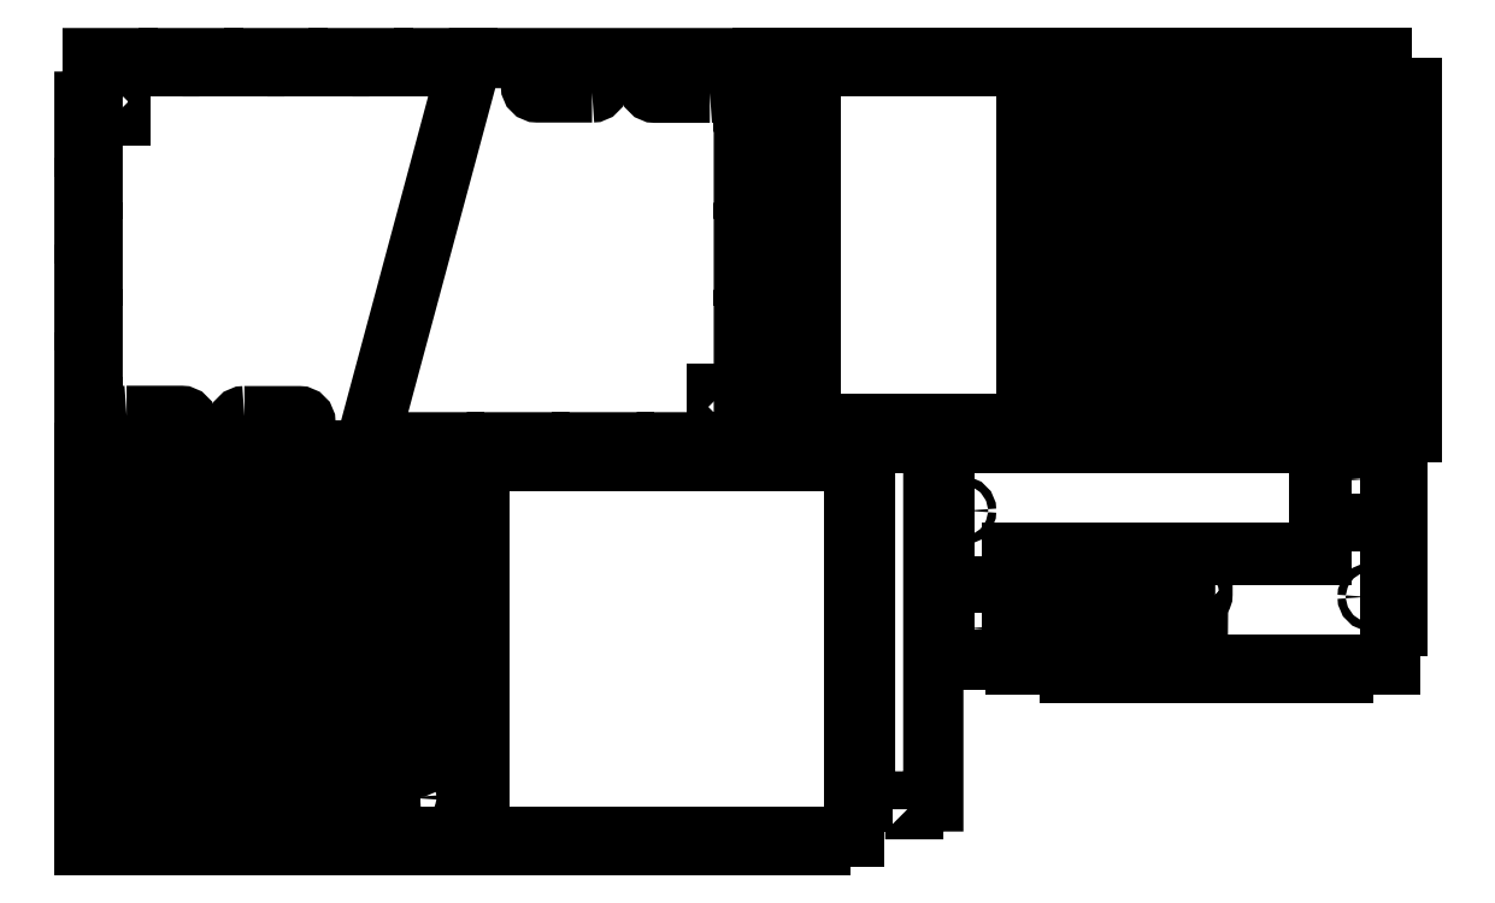
<metadata>
{"format":"dxf","ext":"dxf","renderer":"ezdxf+matplotlib","layout":"modelspace","background":"white","min_lineweight":24,"dpi":150}
</metadata>
<code>
0
SECTION
2
ENTITIES
0
INSERT
8
0
2
BLOCK_2
10
0
20
0
30
0
0
INSERT
8
0
2
BLOCK_7
10
0
20
0
30
0
0
INSERT
8
0
2
BLOCK_12
10
0
20
0
30
0
0
INSERT
8
0
2
BLOCK_14
10
0
20
0
30
0
0
INSERT
8
0
2
BLOCK_40
10
0
20
0
30
0
0
INSERT
8
0
2
BLOCK_45
10
0
20
0
30
0
0
INSERT
8
0
2
BLOCK_50
10
0
20
0
30
0
0
INSERT
8
0
2
BLOCK_80
10
0
20
0
30
0
0
POLYLINE
8
0
66
     1
10
0
20
0
30
0
0
VERTEX
8
0
10
301
20
-3.396
30
0
0
VERTEX
8
0
10
301
20
-141.1
30
0
0
VERTEX
8
0
10
304
20
-141.1
30
0
0
VERTEX
8
0
10
304
20
-144.1
30
0
0
VERTEX
8
0
10
314.3
20
-144.1
30
0
0
VERTEX
8
0
10
314.3
20
-141.1
30
0
0
VERTEX
8
0
10
317.3
20
-141.1
30
0
0
VERTEX
8
0
10
317.3
20
-3.396
30
0
0
VERTEX
8
0
10
314.3
20
-3.396
30
0
0
VERTEX
8
0
10
314.3
20
-0.3993
30
0
0
VERTEX
8
0
10
304
20
-0.3993
30
0
0
VERTEX
8
0
10
304
20
-3.396
30
0
0
VERTEX
8
0
10
301
20
-3.396
30
0
0
SEQEND
8
0
0
SPLINE
8
0
210
0
220
0
230
1
70
    11
71
     3
72
    47
73
    43
74
     0
42
1e-10
43
1e-10
40
0
40
0
40
0
40
0
40
1
40
1
40
1
40
2
40
2
40
2
40
3
40
3
40
3
40
4
40
4
40
4
40
5
40
5
40
5
40
6
40
6
40
6
40
7
40
7
40
7
40
8
40
8
40
8
40
9
40
9
40
9
40
10
40
10
40
10
40
11
40
11
40
11
40
12
40
12
40
12
40
13
40
13
40
13
40
14
40
14
40
14
40
14
10
348.7
20
-275.9
30
0
10
348.7
20
-275.9
30
0
10
348.7
20
-273.1
30
0
10
348.7
20
-273.1
30
0
10
348.7
20
-273.1
30
0
10
341.4
20
-273.1
30
0
10
341.4
20
-273.1
30
0
10
341.4
20
-273.1
30
0
10
341.4
20
-141.7
30
0
10
341.4
20
-141.7
30
0
10
341.4
20
-141.7
30
0
10
348.7
20
-141.7
30
0
10
348.7
20
-141.7
30
0
10
348.7
20
-141.7
30
0
10
348.7
20
-141.7
30
0
10
348.7
20
-141.7
30
0
10
348.7
20
-141.7
30
0
10
348.7
20
-138.8
30
0
10
348.7
20
-138.8
30
0
10
348.7
20
-138.8
30
0
10
359
20
-138.8
30
0
10
359
20
-138.8
30
0
10
359
20
-138.8
30
0
10
359
20
-141.7
30
0
10
359
20
-141.7
30
0
10
359
20
-141.7
30
0
10
359
20
-141.7
30
0
10
359
20
-141.7
30
0
10
359
20
-141.7
30
0
10
366.4
20
-141.7
30
0
10
366.4
20
-141.7
30
0
10
366.4
20
-141.7
30
0
10
366.4
20
-273.1
30
0
10
366.4
20
-273.1
30
0
10
366.4
20
-273.1
30
0
10
359
20
-273.1
30
0
10
359
20
-273.1
30
0
10
359
20
-273.1
30
0
10
359
20
-275.9
30
0
10
359
20
-275.9
30
0
10
359
20
-275.9
30
0
10
348.7
20
-275.9
30
0
10
348.7
20
-275.9
30
0
0
INSERT
8
0
2
BLOCK_82
10
0
20
0
30
0
0
ENDSEC
0
EOF

</code>
